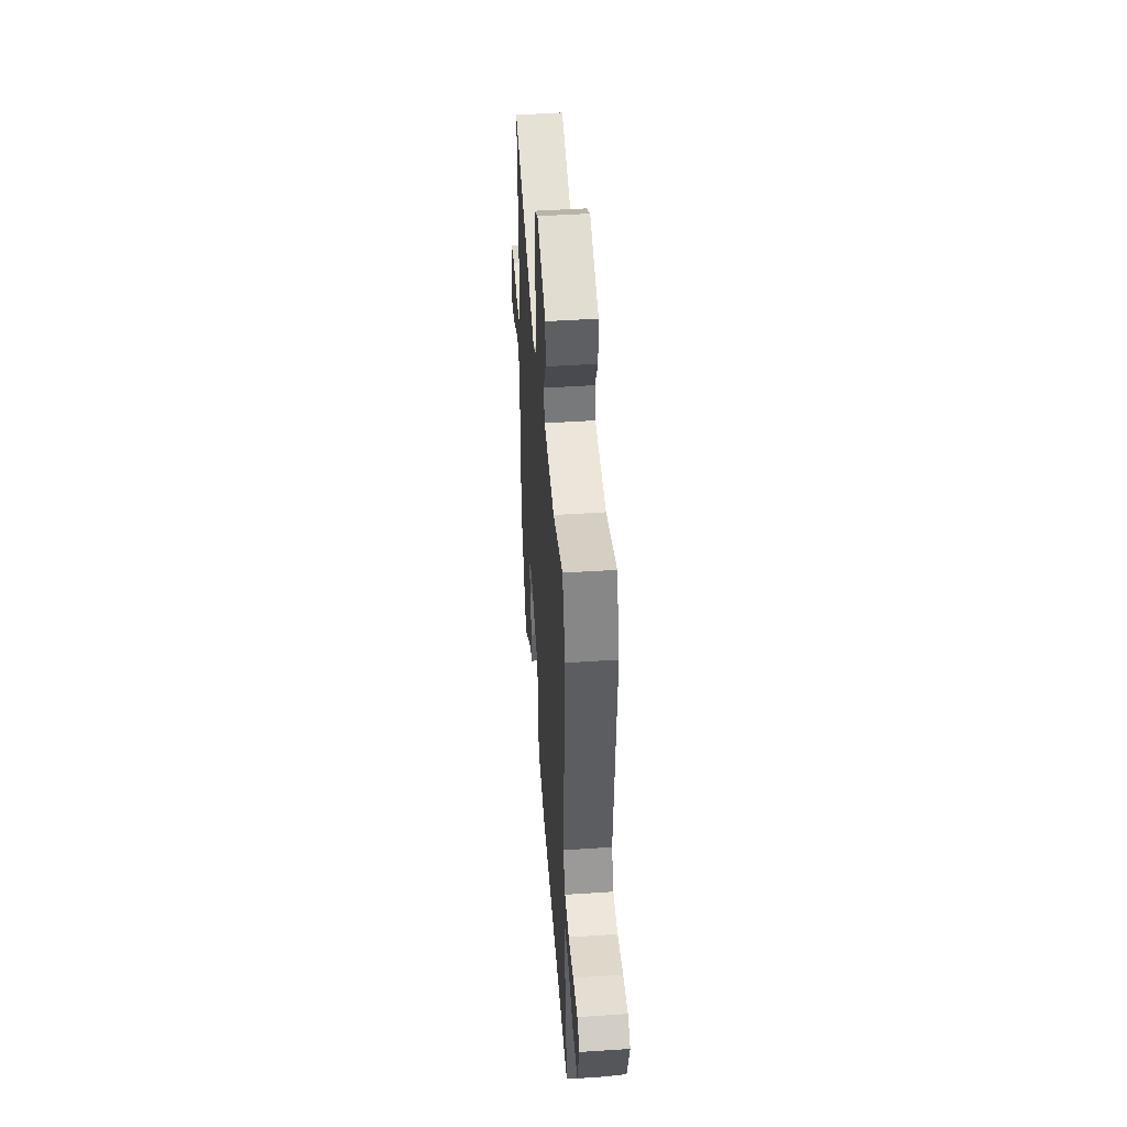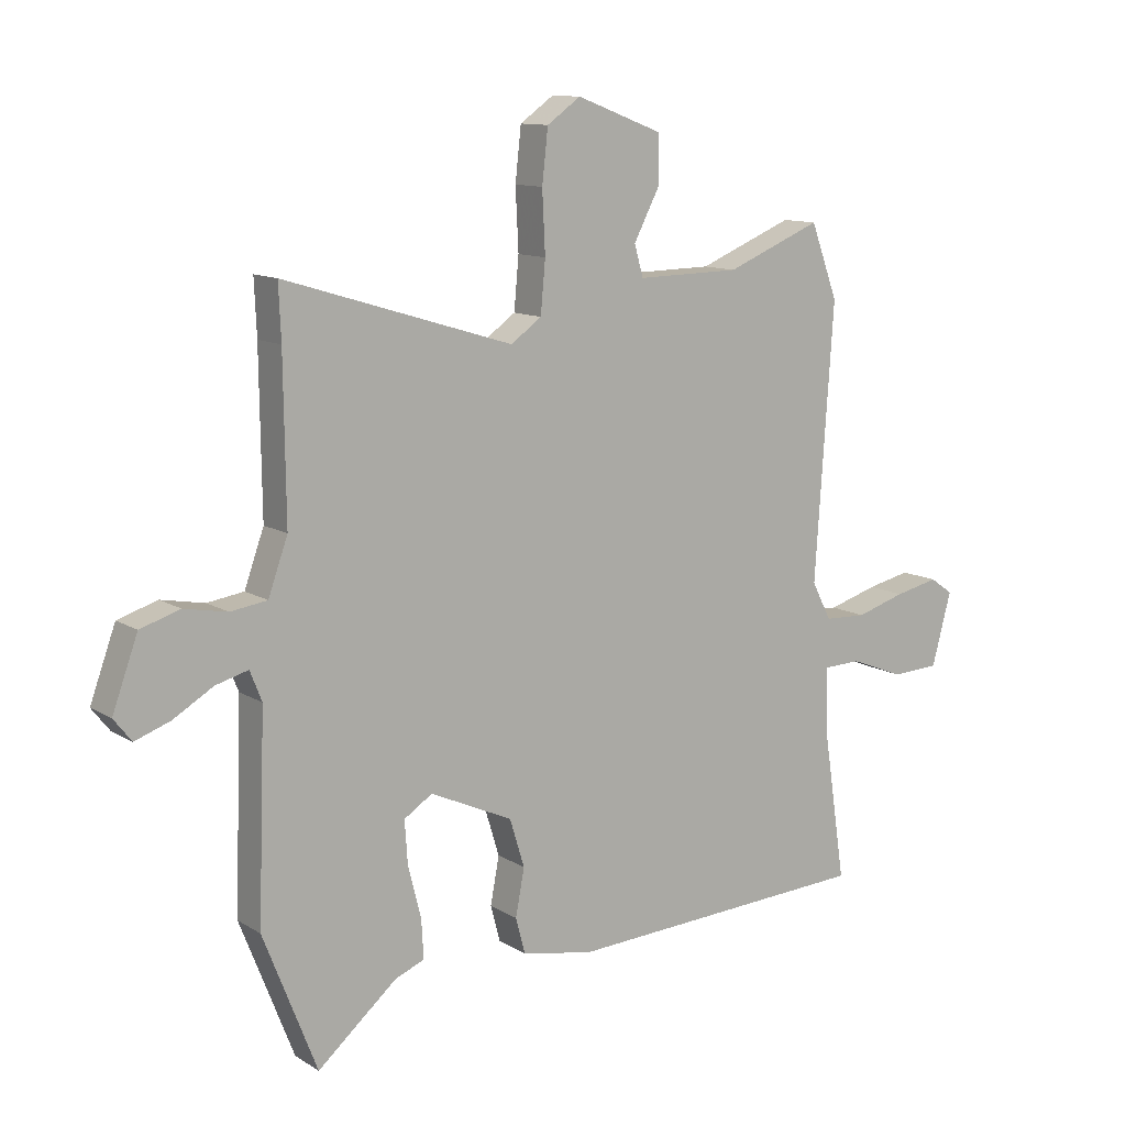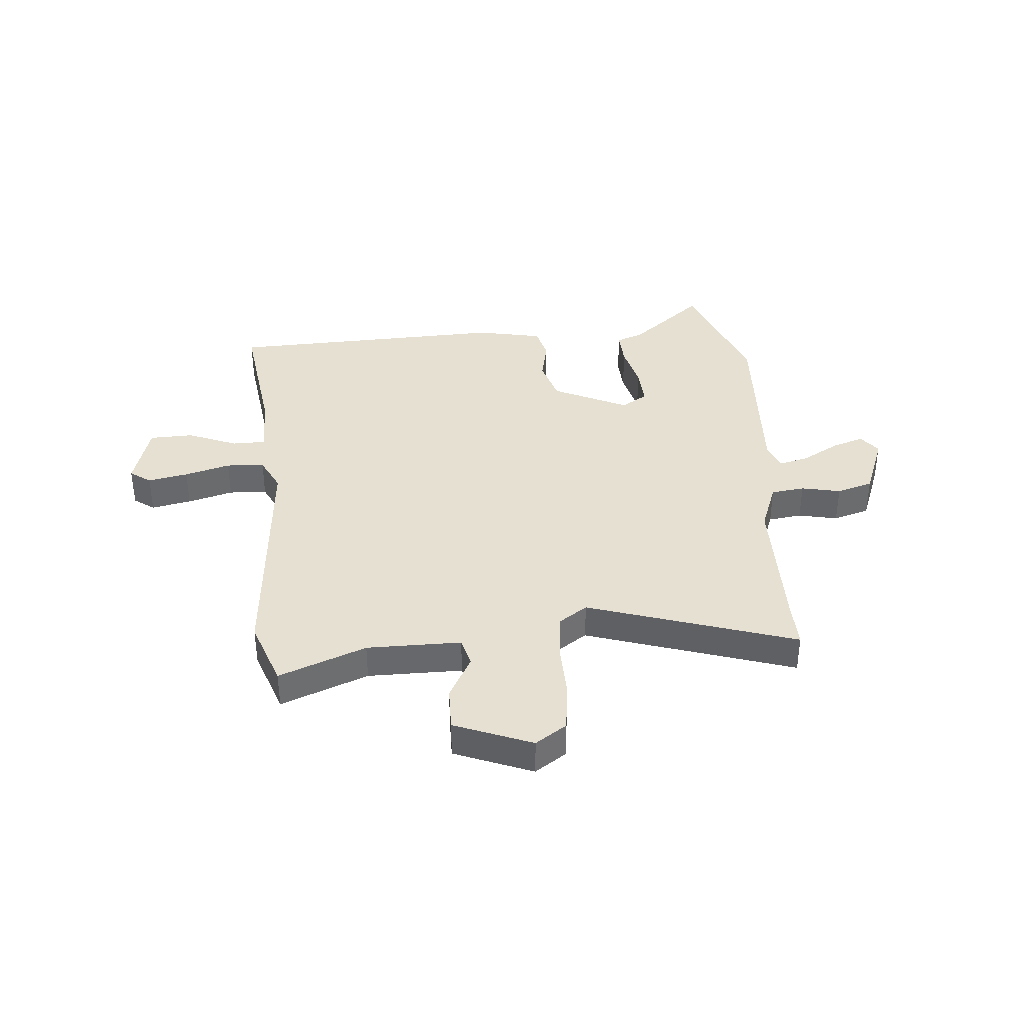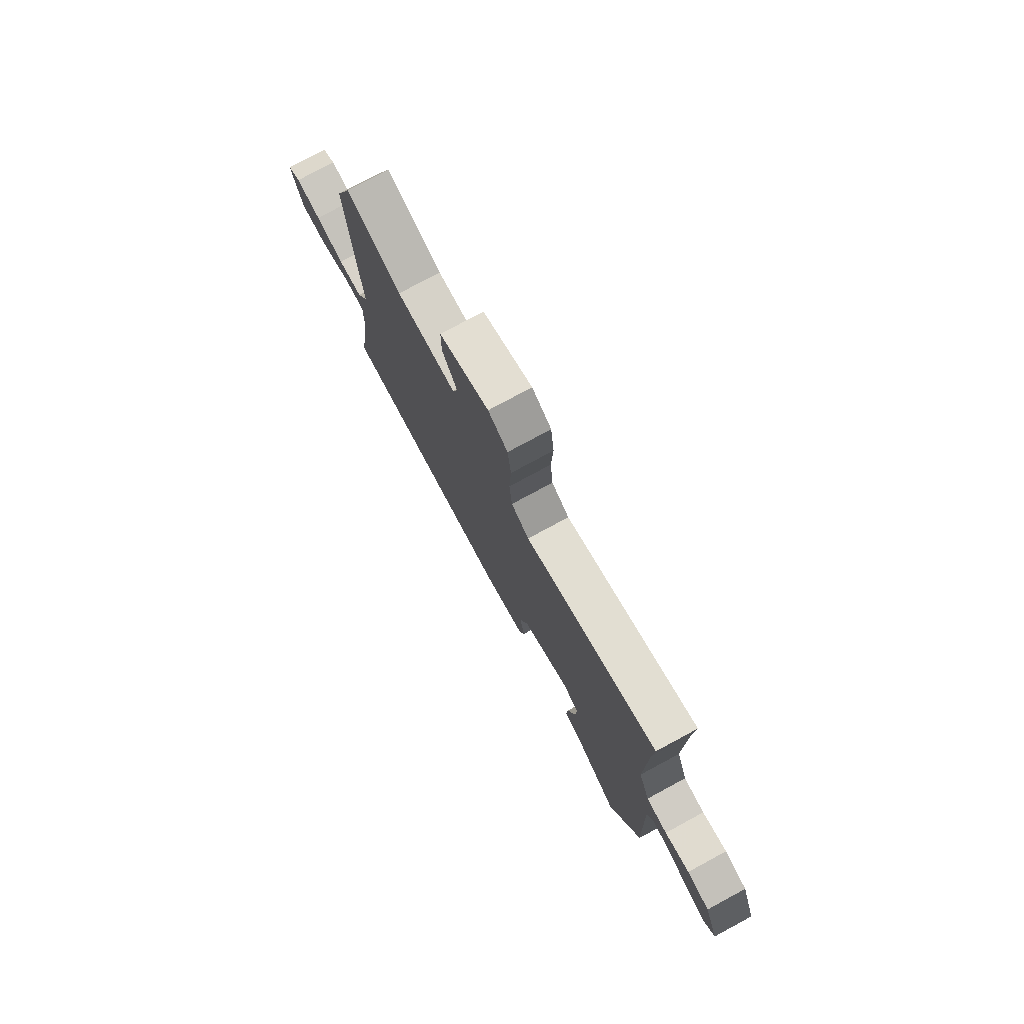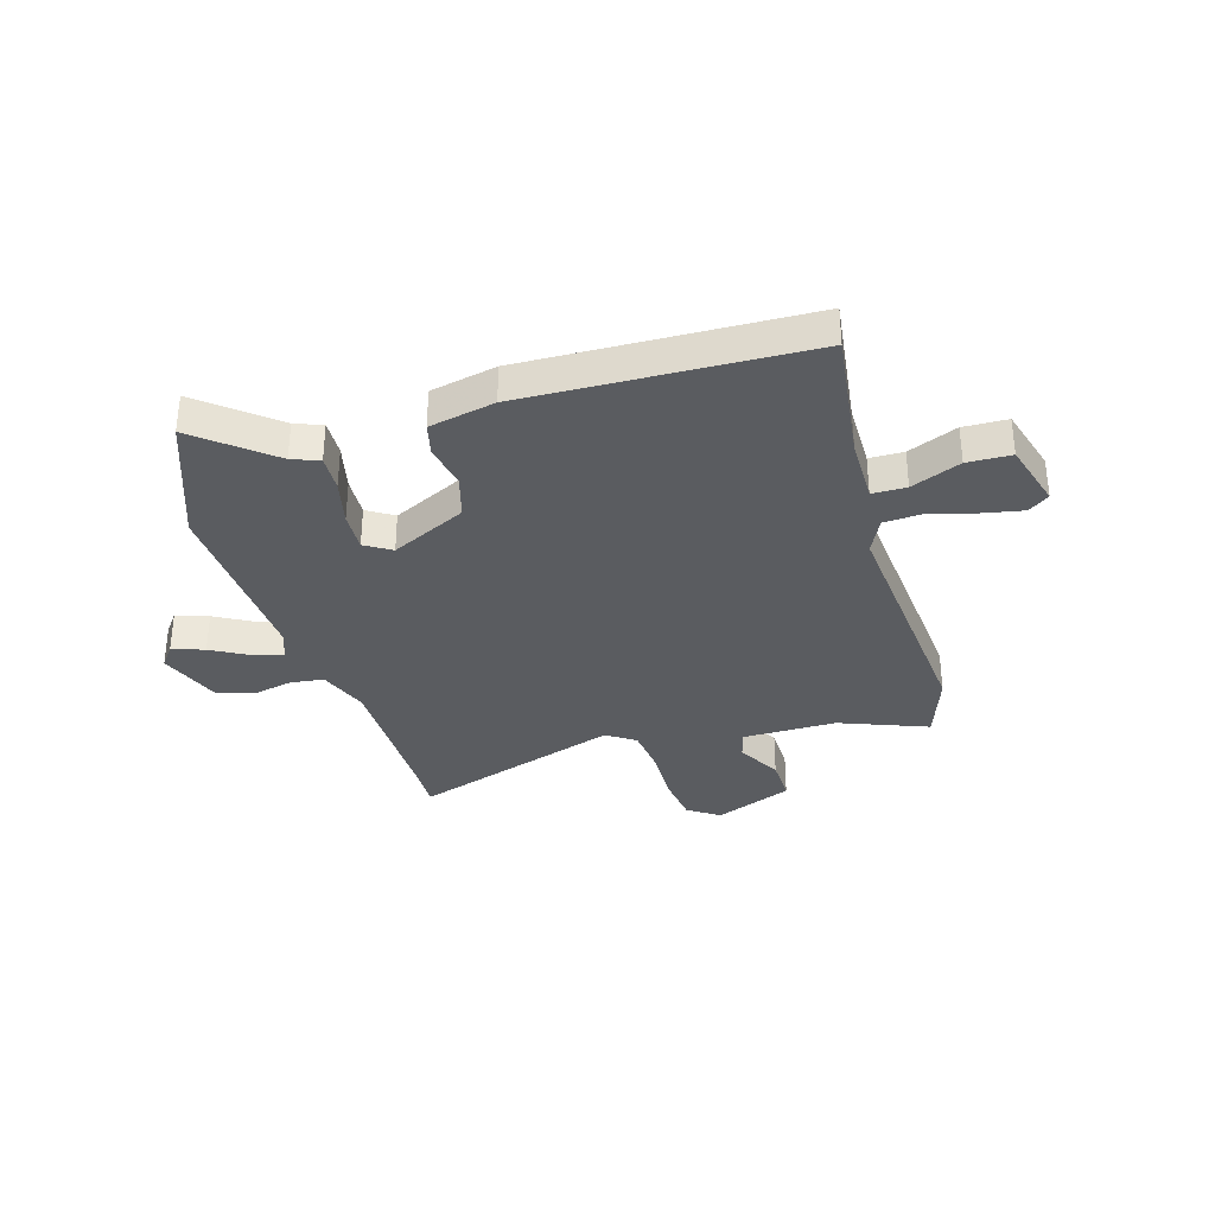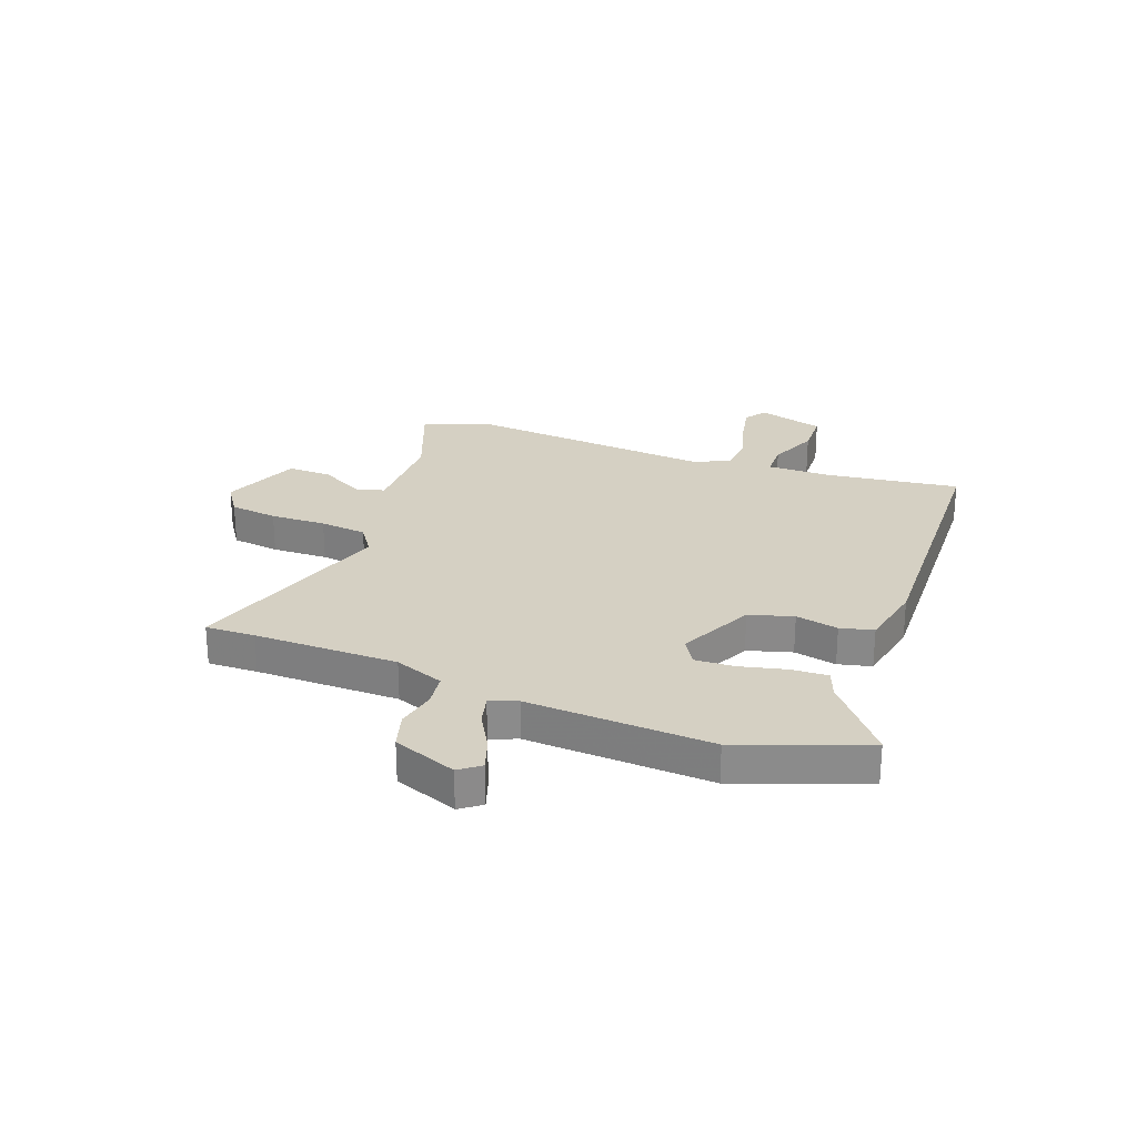
<metadata>
{"format":"obj","ext":"obj","renderer":"f3d","projection":"perspective","resolution":1024,"background":"white","views":[{"elev":48.4,"azim":-94.2,"up":"+Z"},{"elev":11.6,"azim":145.0,"up":"+Z"},{"elev":37.8,"azim":-3.8,"up":"+Y"},{"elev":77.4,"azim":61.6,"up":"+Z"},{"elev":-34.0,"azim":-162.3,"up":"+Y"},{"elev":26.1,"azim":111.5,"up":"+Y"}]}
</metadata>
<code>
v -0.546 0.07 -0.484
v -0.509 0.07 -0.239
v -0.506 0.07 -0.119
v -0.569 0.07 -0.117
v -0.661 0.07 -0.153
v -0.742 0.07 -0.149
v -0.775 0.07 -0.026
v -0.736 0.07 0.001
v -0.662 0.07 -0.015
v -0.578 0.07 -0.04
v -0.507 0.07 -0.037
v -0.474 0.07 0.027
v -0.505 0.07 0.486
v -0.459 0.07 0.61
v -0.298 0.07 0.544
v -0.123 0.07 0.541
v -0.108 0.07 0.594
v -0.151 0.07 0.676
v -0.151 0.07 0.758
v -0.006 0.07 0.813
v 0.051 0.07 0.773
v 0.061 0.07 0.684
v 0.056 0.07 0.581
v 0.064 0.07 0.494
v 0.116 0.07 0.457
v 0.503 0.07 0.575
v 0.499 0.07 0.483
v 0.496 0.07 0.217
v 0.529 0.07 0.125
v 0.591 0.07 0.116
v 0.664 0.07 0.13
v 0.731 0.07 0.109
v 0.774 0.07 -0.009
v 0.744 0.07 -0.047
v 0.685 0.07 -0.026
v 0.617 0.07 0.014
v 0.562 0.07 0.029
v 0.542 0.07 -0.021
v 0.554 0.07 -0.362
v 0.463 0.07 -0.593
v 0.329 0.07 -0.479
v 0.279 0.07 -0.459
v 0.283 0.07 -0.392
v 0.305 0.07 -0.307
v 0.31 0.07 -0.234
v 0.262 0.07 -0.203
v 0.122 0.07 -0.267
v 0.097 0.07 -0.348
v 0.112 0.07 -0.427
v 0.096 0.07 -0.488
v -0.026 0.07 -0.511
v -0.546 0 -0.484
v -0.509 0 -0.239
v -0.506 0 -0.119
v -0.569 0 -0.117
v -0.661 0 -0.153
v -0.742 0 -0.149
v -0.775 0 -0.026
v -0.736 0 0.001
v -0.662 0 -0.015
v -0.578 0 -0.04
v -0.507 0 -0.037
v -0.474 0 0.027
v -0.505 0 0.486
v -0.459 0 0.61
v -0.298 0 0.544
v -0.123 0 0.541
v -0.108 0 0.594
v -0.151 0 0.676
v -0.151 0 0.758
v -0.006 0 0.813
v 0.051 0 0.773
v 0.061 0 0.684
v 0.056 0 0.581
v 0.064 0 0.494
v 0.116 0 0.457
v 0.503 0 0.575
v 0.499 0 0.483
v 0.496 0 0.217
v 0.529 0 0.125
v 0.591 0 0.116
v 0.664 0 0.13
v 0.731 0 0.109
v 0.774 0 -0.009
v 0.744 0 -0.047
v 0.685 0 -0.026
v 0.617 0 0.014
v 0.562 0 0.029
v 0.542 0 -0.021
v 0.554 0 -0.362
v 0.463 0 -0.593
v 0.329 0 -0.479
v 0.279 0 -0.459
v 0.283 0 -0.392
v 0.305 0 -0.307
v 0.31 0 -0.234
v 0.262 0 -0.203
v 0.122 0 -0.267
v 0.097 0 -0.348
v 0.112 0 -0.427
v 0.096 0 -0.488
v -0.026 0 -0.511
f 48 49 50 51
f 47 48 51 1
f 46 47 1 2
f 41 42 43 44
f 41 44 45
f 38 39 40 41
f 37 38 41 45
f 33 34 35 36
f 33 36 37
f 30 31 32 33
f 29 30 33 37
f 28 29 37 45
f 25 26 27
f 25 27 28 45
f 20 21 22 23
f 20 23 24
f 17 18 19 20
f 16 17 20 24
f 15 16 24 25
f 12 13 14 15
f 7 8 9 10
f 5 6 7 10
f 4 5 10 11
f 3 4 11
f 46 2 3
f 46 3 11 12
f 25 45 46
f 12 15 25 46
f 102 101 100 99
f 52 102 99 98
f 53 52 98 97
f 95 94 93 92
f 96 95 92
f 92 91 90 89
f 96 92 89 88
f 87 86 85 84
f 88 87 84
f 84 83 82 81
f 88 84 81 80
f 96 88 80 79
f 78 77 76
f 96 79 78 76
f 74 73 72 71
f 75 74 71
f 71 70 69 68
f 75 71 68 67
f 76 75 67 66
f 66 65 64 63
f 61 60 59 58
f 61 58 57 56
f 62 61 56 55
f 62 55 54
f 54 53 97
f 63 62 54 97
f 97 96 76
f 97 76 66 63
f 1 52 53 2
f 2 53 54 3
f 3 54 55 4
f 4 55 56 5
f 5 56 57 6
f 6 57 58 7
f 7 58 59 8
f 8 59 60 9
f 9 60 61 10
f 10 61 62 11
f 11 62 63 12
f 12 63 64 13
f 13 64 65 14
f 14 65 66 15
f 15 66 67 16
f 16 67 68 17
f 17 68 69 18
f 18 69 70 19
f 19 70 71 20
f 20 71 72 21
f 21 72 73 22
f 22 73 74 23
f 23 74 75 24
f 24 75 76 25
f 25 76 77 26
f 26 77 78 27
f 27 78 79 28
f 28 79 80 29
f 29 80 81 30
f 30 81 82 31
f 31 82 83 32
f 32 83 84 33
f 33 84 85 34
f 34 85 86 35
f 35 86 87 36
f 36 87 88 37
f 37 88 89 38
f 38 89 90 39
f 39 90 91 40
f 40 91 92 41
f 41 92 93 42
f 42 93 94 43
f 43 94 95 44
f 44 95 96 45
f 45 96 97 46
f 46 97 98 47
f 47 98 99 48
f 48 99 100 49
f 49 100 101 50
f 50 101 102 51
f 51 102 52 1

</code>
